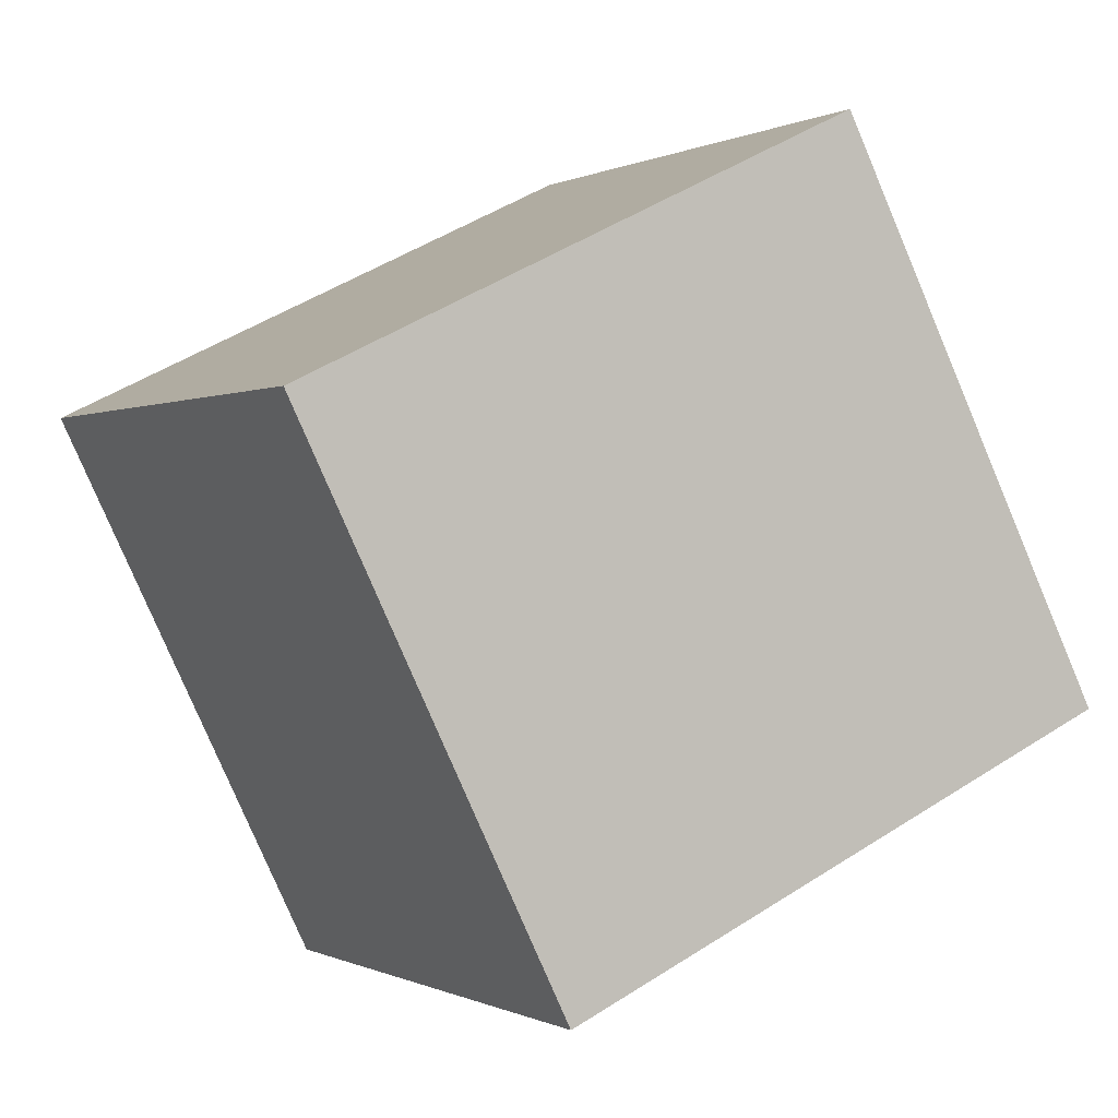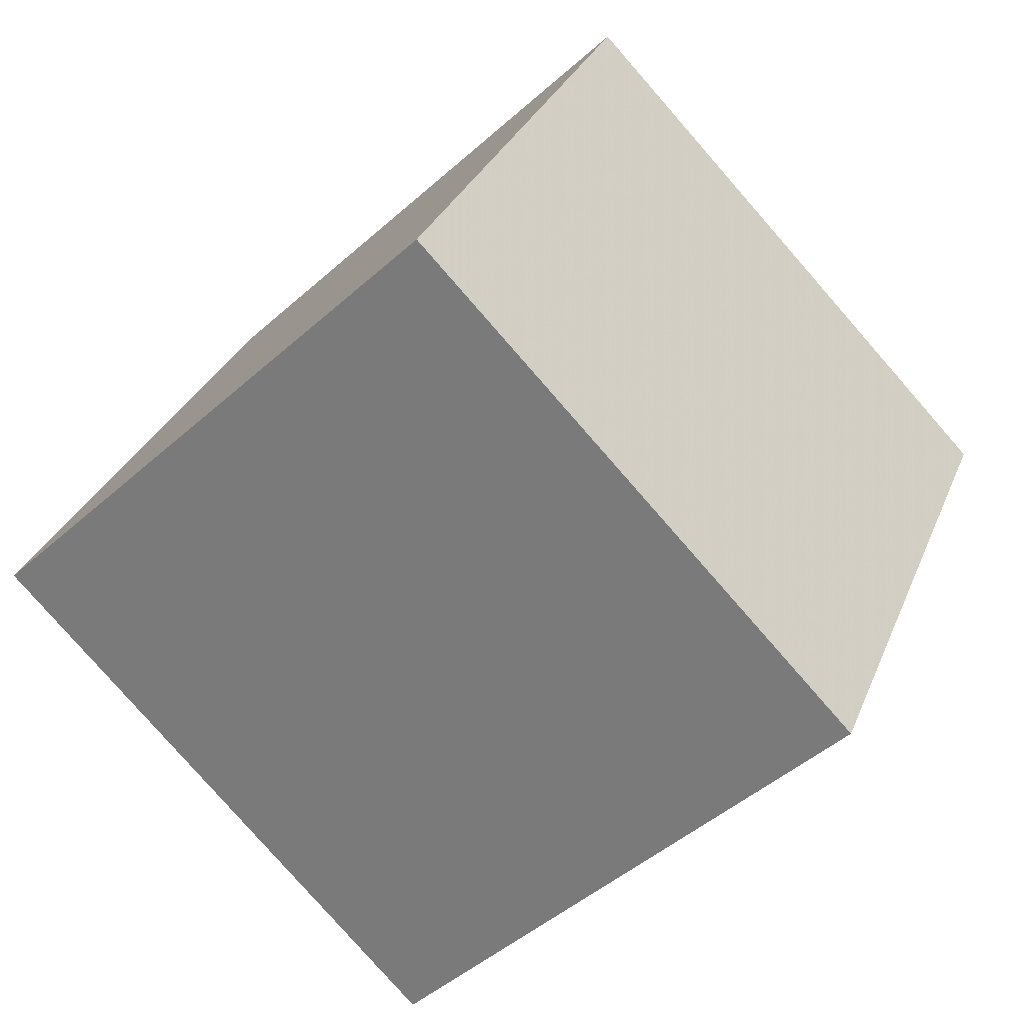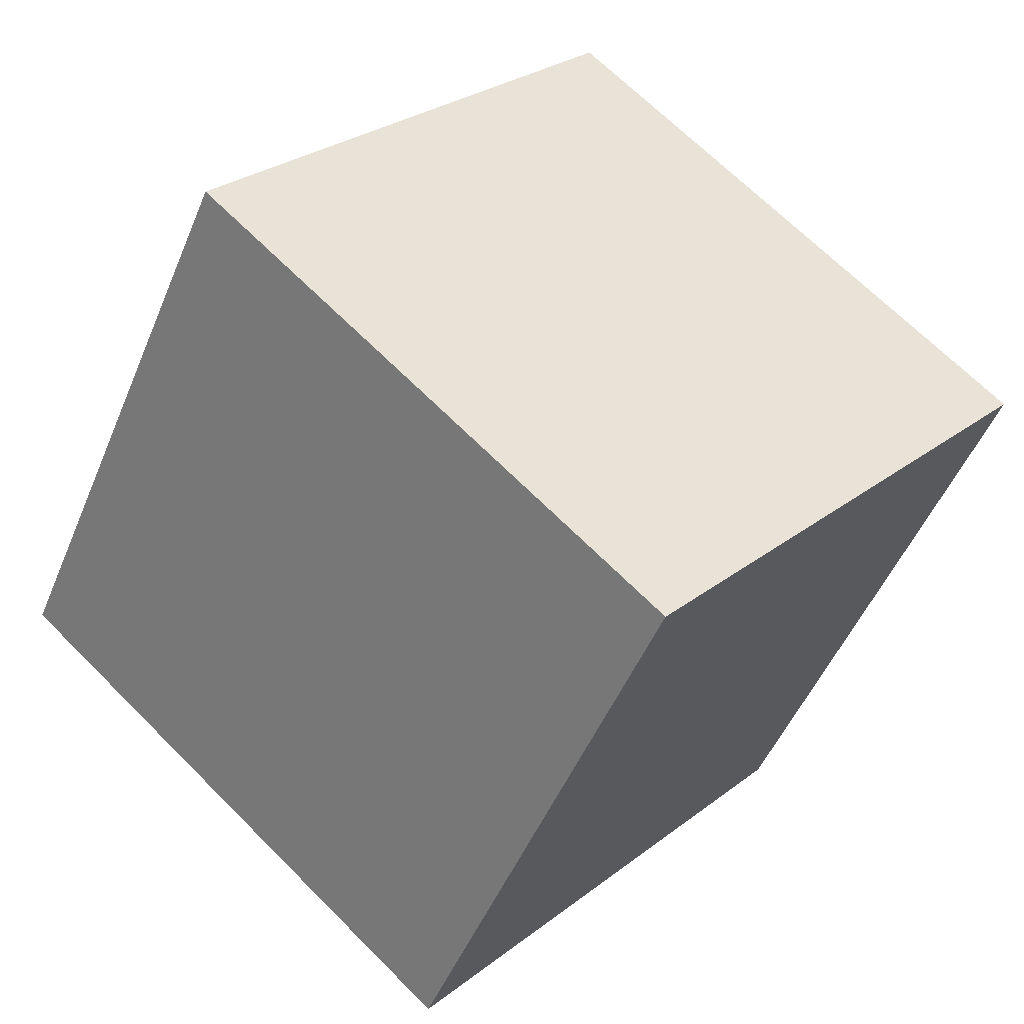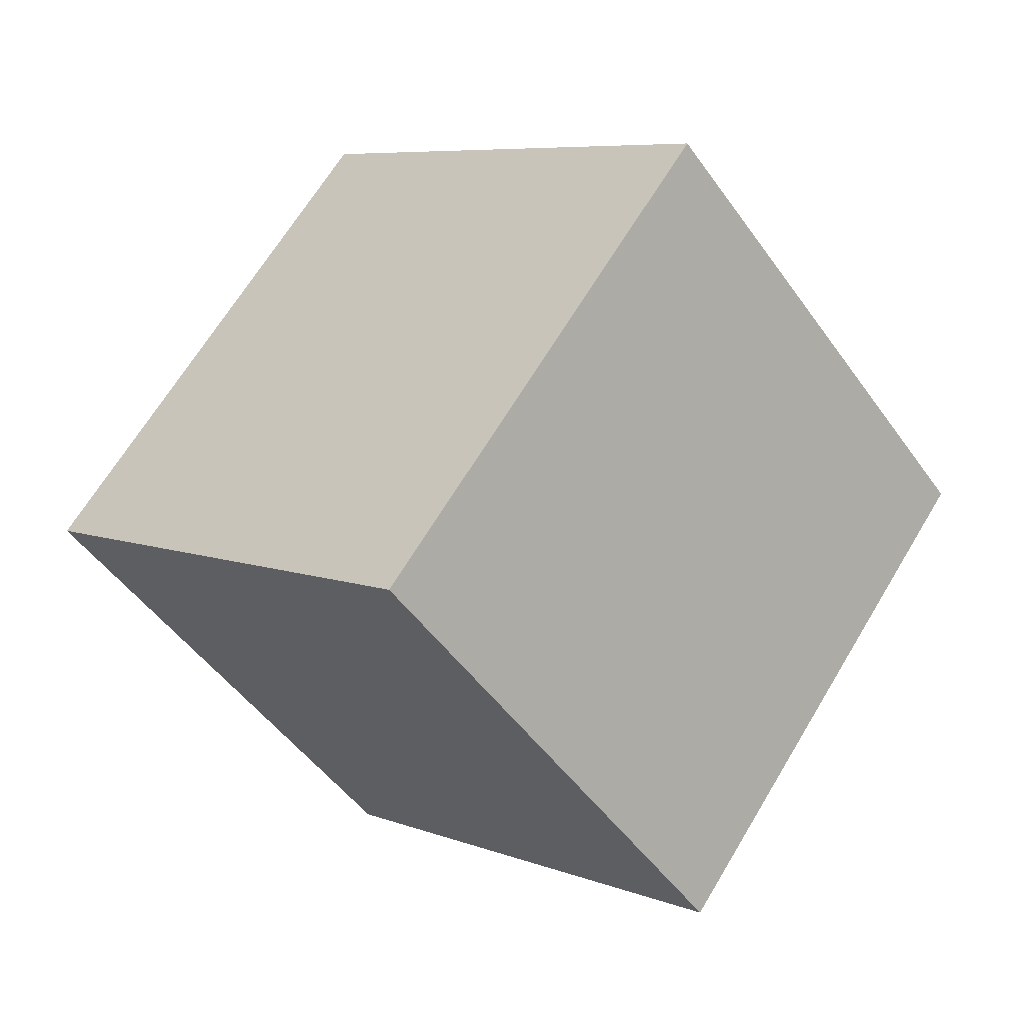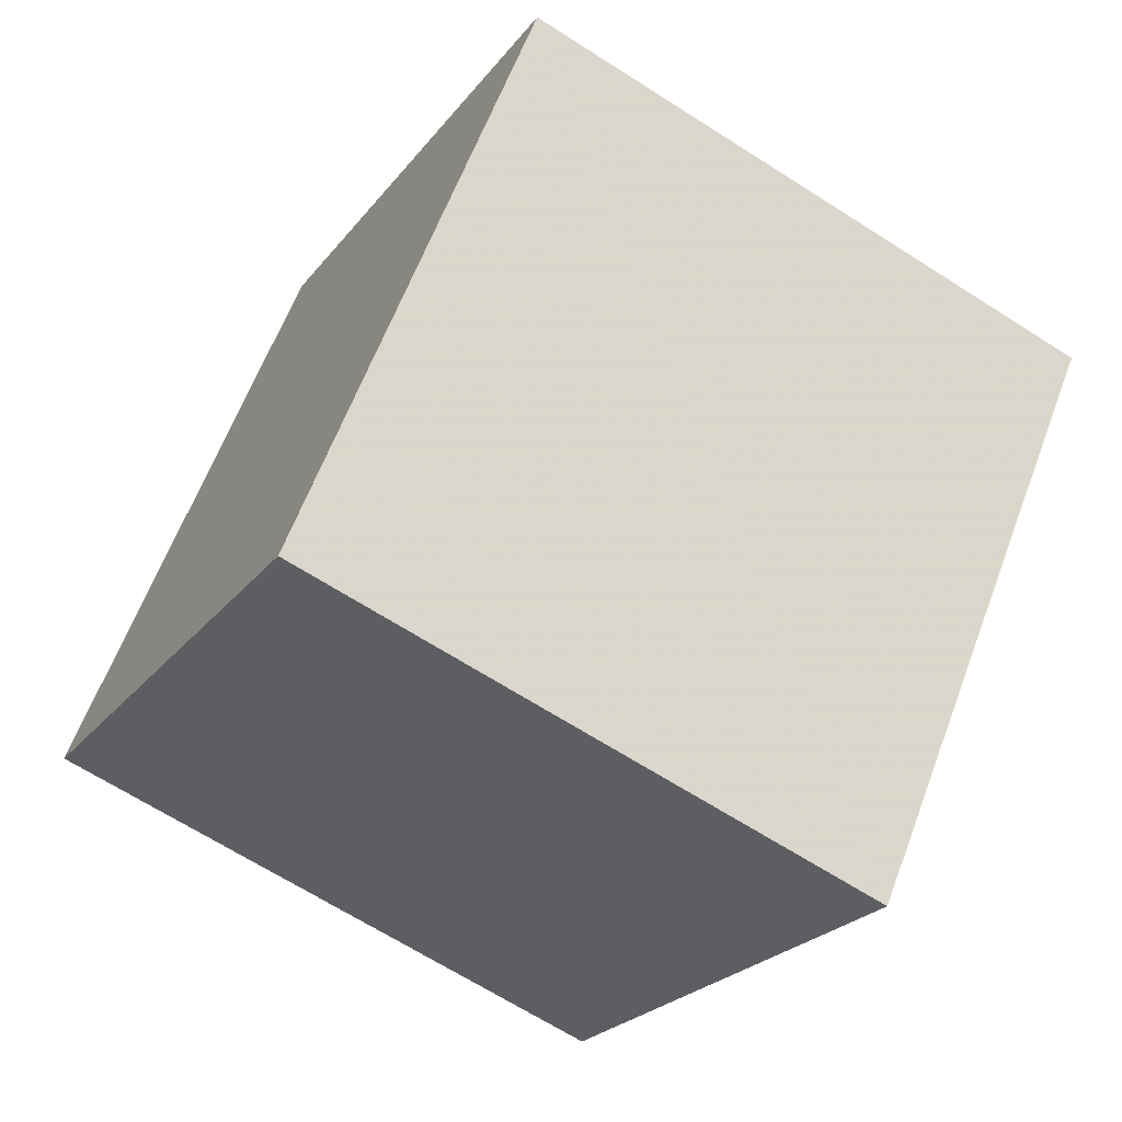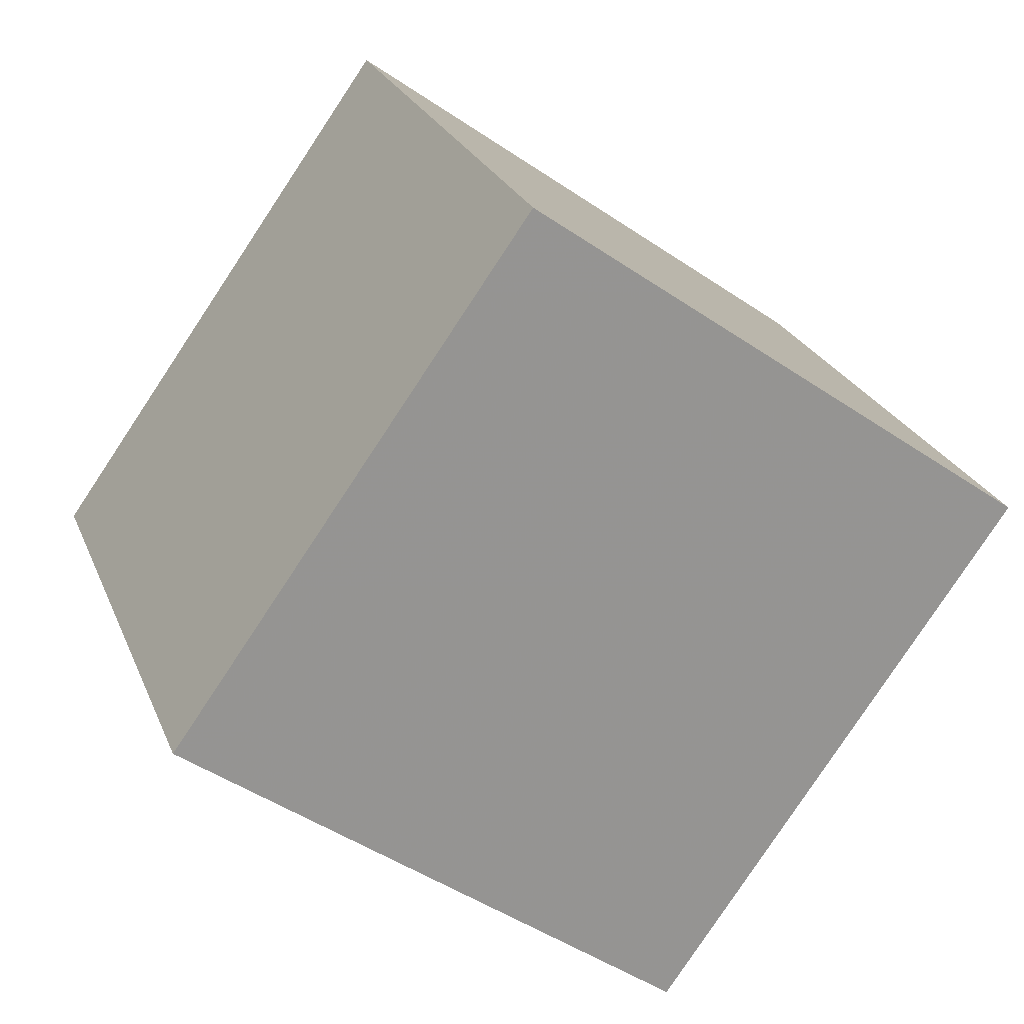
<metadata>
{"format":"obj","ext":"obj","renderer":"f3d","projection":"perspective","resolution":1024,"background":"white","views":[{"elev":-1.5,"azim":-99.6,"up":"+Z"},{"elev":-42.5,"azim":63.7,"up":"+Z"},{"elev":26.8,"azim":145.2,"up":"+Z"},{"elev":-27.1,"azim":123.8,"up":"+Y"},{"elev":60.4,"azim":127.1,"up":"+Z"},{"elev":-47.1,"azim":-21.5,"up":"+Z"}]}
</metadata>
<code>
v -9.988 -5.427 6.463
v -0.4327 -2.488 6.68
v -12.53 3.159 2.012
v -2.973 6.099 2.228
v -8.494 -9.626 -2.489
v 1.062 -6.687 -2.272
v -11.03 -1.039 -6.94
v -1.478 1.9 -6.723
f 2 4 1
f 5 2 1
f 1 4 3
f 3 5 1
f 2 8 4
f 6 2 5
f 6 8 2
f 4 8 3
f 7 5 3
f 3 8 7
f 7 6 5
f 8 6 7

</code>
